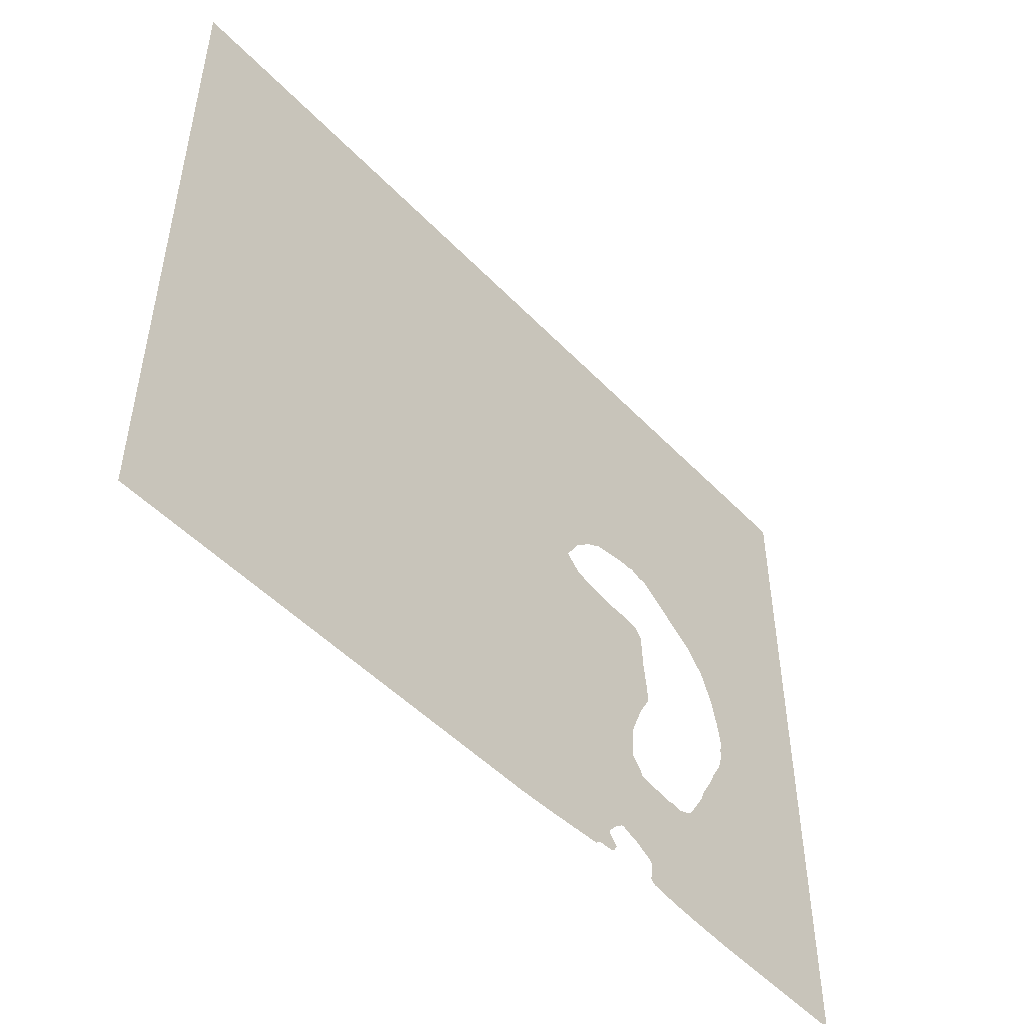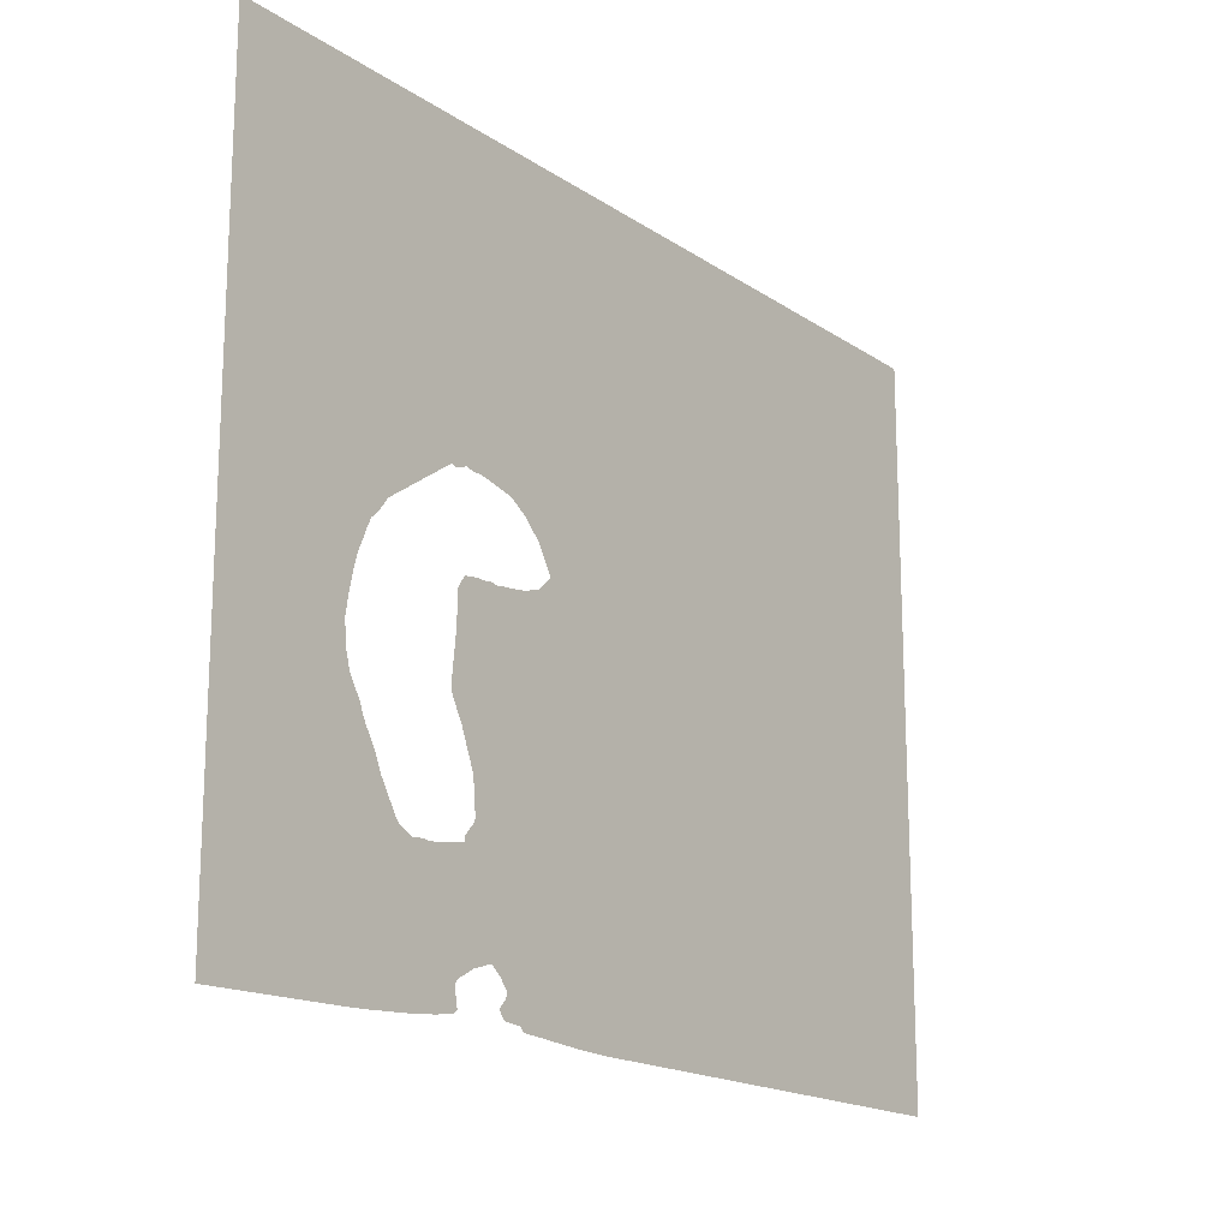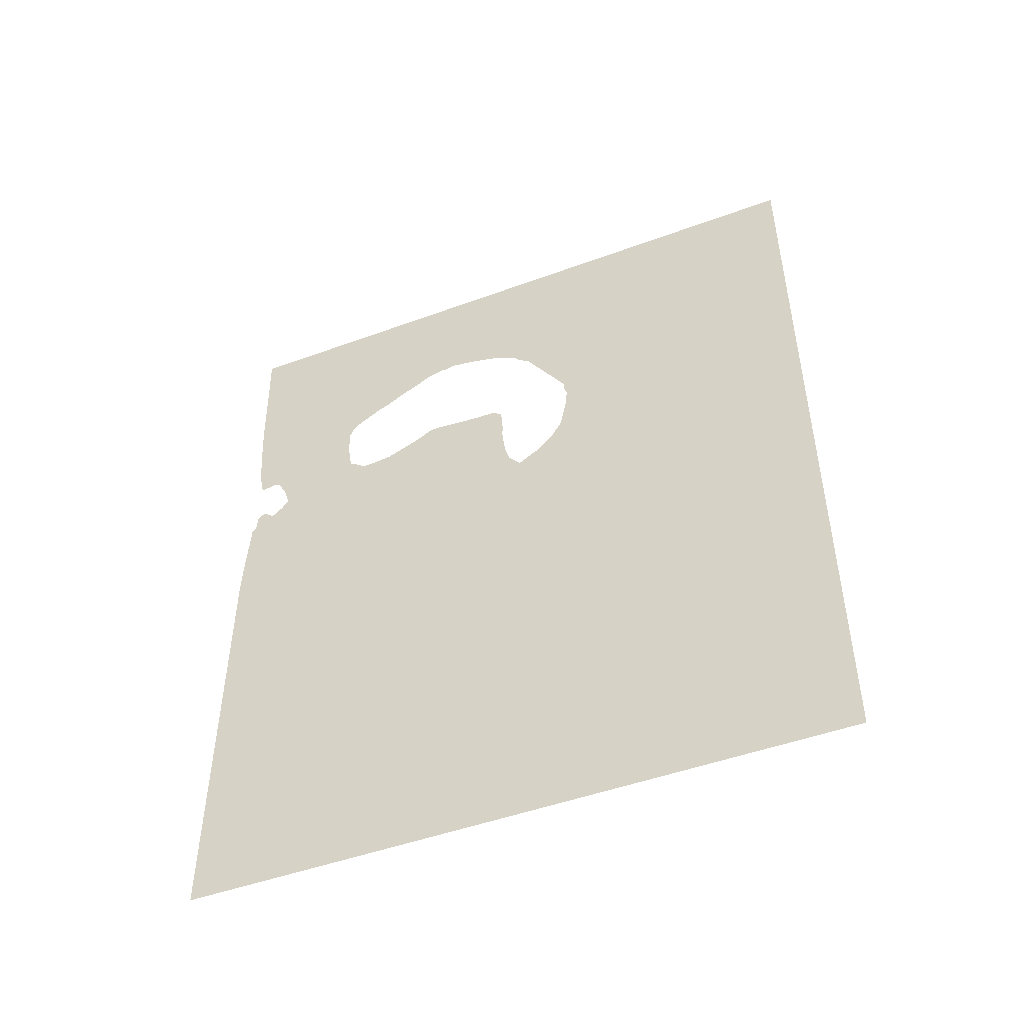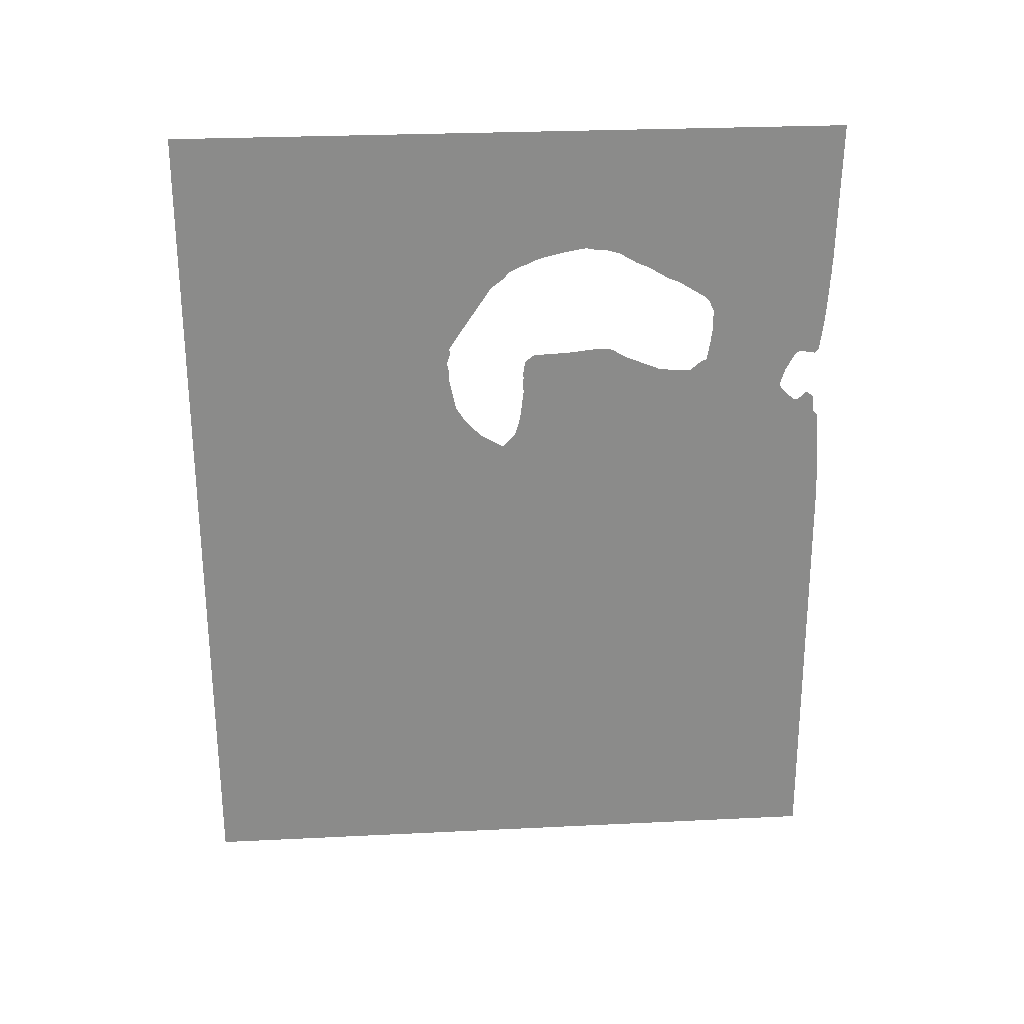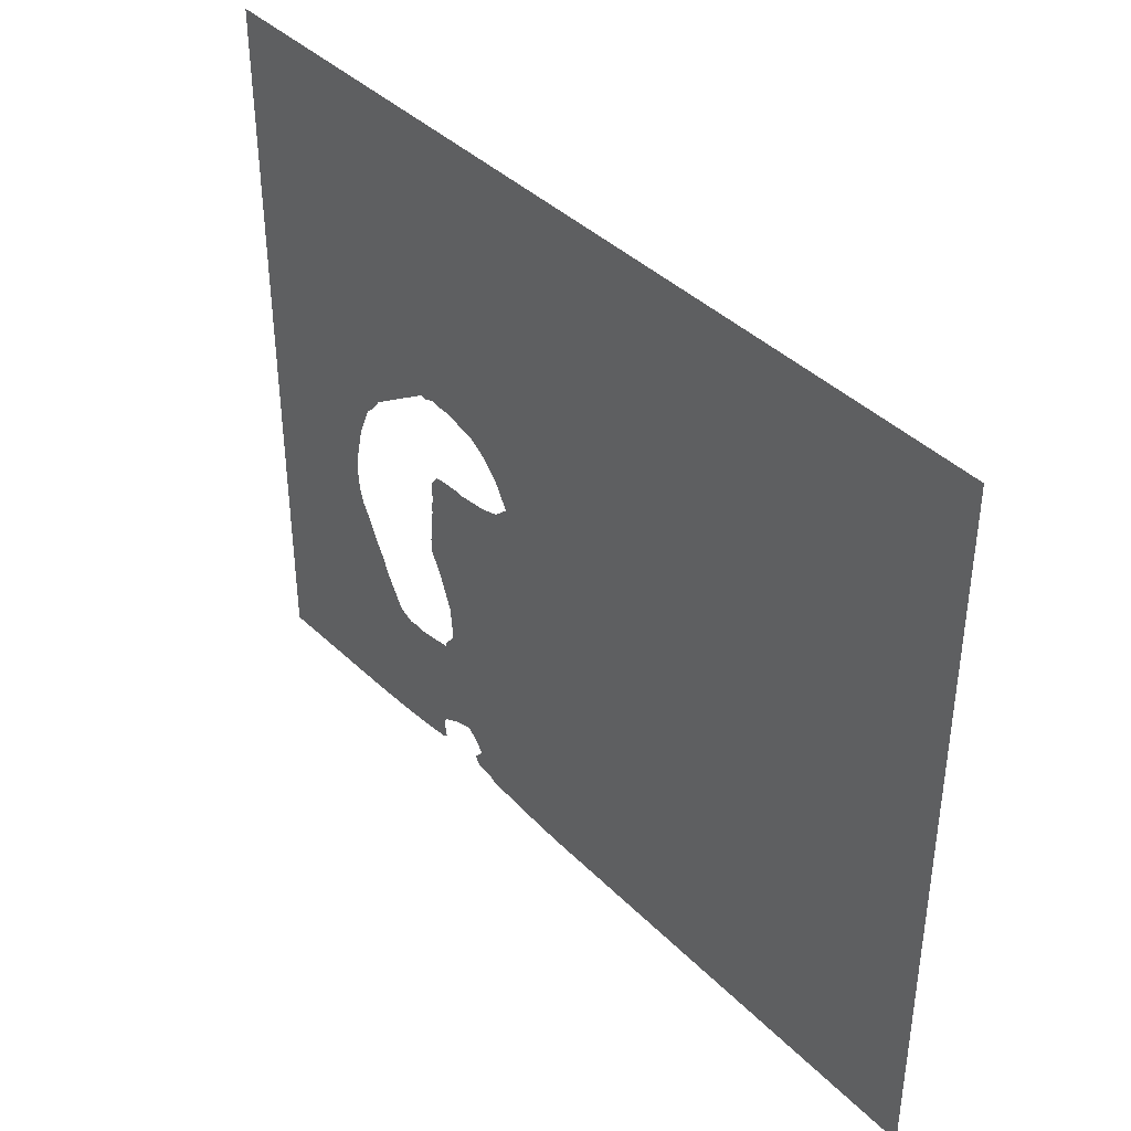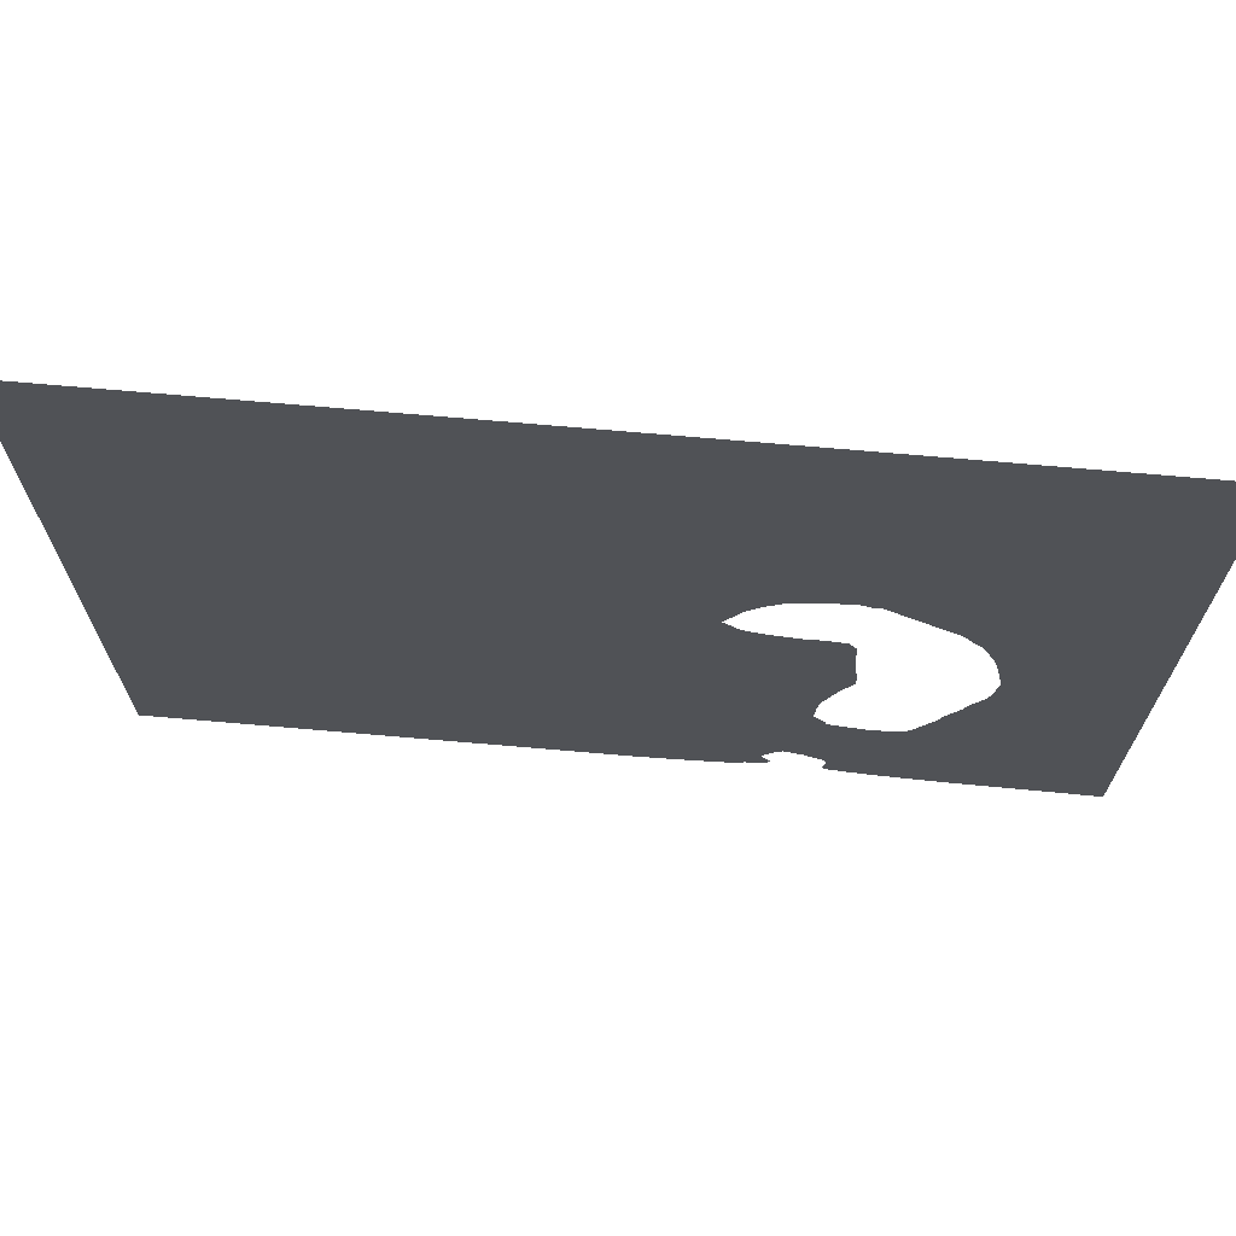
<metadata>
{"format":"obj","ext":"obj","renderer":"f3d","projection":"perspective","resolution":1024,"background":"white","views":[{"elev":-49.8,"azim":-138.4,"up":"+Y"},{"elev":-17.1,"azim":37.2,"up":"+Y"},{"elev":-48.1,"azim":112.4,"up":"+Z"},{"elev":26.6,"azim":-94.4,"up":"+Z"},{"elev":39.7,"azim":140.4,"up":"+Y"},{"elev":69.2,"azim":-84.9,"up":"+Y"}]}
</metadata>
<code>
v 6.3 10.1 50.8
v 6.3 10.28 42.3
v 6.3 10.3 42
v 6.3 10.33 41.3
v 6.3 10.35 41
v 6.3 10.38 40.3
v 6.3 10.41 40
v 6.3 10.44 39.3
v 6.3 10.47 39
v 6.3 10.53 38.3
v 6.3 10.63 37.3
v 6.3 10.68 37
v 6.3 10.77 36.3
v 6.3 11 36.03
v 6.3 11 36.03
v 6.3 11.06 36.06
v 6.3 12 36.21
v 6.3 12.28 36
v 6.3 12.58 35.42
v 6.3 12.82 35
v 6.3 13 34.4
v 6.3 13.15 34
v 6.3 13.14 33.86
v 6.3 12.69 33.31
v 6.3 12.31 33
v 6.3 12.16 32.84
v 6.3 12 32.84
v 6.3 11.74 33
v 6.3 11.36 33.36
v 6.3 11.25 33.28
v 6.3 11 33.12
v 6.3 10.88 33
v 6.3 10.81 32
v 6.3 10.65 31.81
v 6.3 10.55 31.7
v 6.3 10.46 30.3
v 6.3 10.43 30
v 6.3 10.38 29.3
v 6.3 10.36 29
v 6.3 10.32 28.3
v 6.3 10.29 28
v 6.3 10.26 27.3
v 6.3 10.24 27
v 6.3 10.21 26
v 6.3 10.04 -9.118e-23
v 6.3 50.8 -2.765e-22
v 6.3 50.8 50.8
v 6.3 23.69 43
v 6.3 24 43.11
v 6.3 24.7 43.3
v 6.3 25 43.31
v 6.3 25.12 43.29
v 6.3 25.83 43.41
v 6.3 26 43.39
v 6.3 27 43.22
v 6.3 27.97 43
v 6.3 27.97 43
v 6.3 28.5 42.87
v 6.3 29 42.71
v 6.3 29.56 42.44
v 6.3 30 42.28
v 6.3 30.56 42
v 6.3 31 41.53
v 6.3 31.71 41
v 6.3 34 37.6
v 6.3 34.39 37
v 6.3 34.32 36.68
v 6.3 34.53 36.04
v 6.3 34.55 36
v 6.3 34.44 35.59
v 6.3 34.45 35
v 6.3 34.02 33
v 6.3 34 32.93
v 6.3 33.4 32
v 6.3 33.21 31.79
v 6.3 33 31.58
v 6.3 32.45 31
v 6.3 32 30.74
v 6.3 31.13 30.21
v 6.3 31 30.13
v 6.3 30.33 30.88
v 6.3 30.22 31
v 6.3 30 31.73
v 6.3 29.95 31.93
v 6.3 29.93 32
v 6.3 29.91 32.09
v 6.3 29.79 33
v 6.3 29.77 33.23
v 6.3 29.67 34
v 6.3 29.75 34.18
v 6.3 29.68 34.92
v 6.3 29.7 35
v 6.3 29.69 35.3
v 6.3 29.59 36
v 6.3 29.01 36.43
v 6.3 29 36.43
v 6.3 28.3 36.46
v 6.3 28 36.45
v 6.3 27.3 36.52
v 6.3 27 36.51
v 6.3 25 36.73
v 6.3 24.3 36.74
v 6.3 24 36.61
v 6.3 23.11 36.1
v 6.3 23 36.05
v 6.3 21 35.25
v 6.3 20 35.13
v 6.3 19.15 35.09
v 6.3 19 35.1
v 6.3 18.27 35.73
v 6.3 18 35.76
v 6.3 17.95 36
v 6.3 17.79 37
v 6.3 17.76 37.24
v 6.3 17.65 38
v 6.3 17.72 38.28
v 6.3 17.64 39
v 6.3 18 39.8
v 6.3 18.22 40
v 6.3 19 40.48
v 6.3 19.86 41
v 6.3 20 41.07
v 6.3 20.66 41.34
v 6.3 21.77 42
v 6.3 22 42.12
v 6.3 22.63 42.37
f 2 119 118
f 116 115 117
f 18 17 117
f 19 114 113
f 21 20 112
f 114 19 18
f 11 17 12
f 12 17 16
f 14 16 15
f 13 12 16
f 16 14 13
f 11 10 17
f 115 114 18
f 8 117 9
f 17 10 9
f 23 22 111
f 111 22 21
f 1 50 49
f 41 40 109
f 83 85 84
f 82 106 83
f 38 26 39
f 24 26 25
f 37 36 26
f 36 34 33
f 27 26 33
f 28 31 30
f 29 28 30
f 28 32 31
f 28 33 32
f 28 27 33
f 36 35 34
f 26 36 33
f 38 37 26
f 39 26 24
f 39 24 40
f 43 42 108
f 44 43 108
f 106 105 83
f 81 80 44
f 82 81 44
f 45 44 80
f 46 75 74
f 68 67 66
f 117 7 6
f 109 24 23
f 1 48 125
f 107 106 82
f 1 49 48
f 51 50 53
f 53 50 1
f 53 52 51
f 54 53 1
f 91 97 93
f 47 54 1
f 47 55 54
f 47 56 55
f 104 101 87
f 58 57 56
f 47 58 56
f 102 101 103
f 47 59 58
f 89 91 90
f 61 60 59
f 47 61 59
f 93 92 91
f 47 62 61
f 64 63 62
f 47 64 62
f 47 65 64
f 47 66 65
f 68 66 69
f 69 66 47
f 70 69 71
f 71 69 47
f 72 71 47
f 46 72 47
f 46 73 72
f 46 74 73
f 76 75 46
f 77 76 46
f 78 77 46
f 79 78 46
f 80 79 46
f 45 80 46
f 86 104 87
f 98 89 99
f 98 91 89
f 89 100 99
f 97 91 98
f 96 95 97
f 94 93 95
f 95 93 97
f 89 88 100
f 100 88 87
f 101 100 87
f 101 104 103
f 86 105 104
f 42 41 109
f 110 109 111
f 86 85 105
f 85 83 105
f 44 107 82
f 42 109 108
f 44 108 107
f 40 24 109
f 111 109 23
f 112 111 21
f 18 117 115
f 20 19 113
f 20 113 112
f 9 117 17
f 8 7 117
f 117 6 5
f 118 117 5
f 4 118 5
f 4 3 118
f 118 3 2
f 119 2 120
f 120 2 1
f 121 120 1
f 123 122 124
f 122 121 1
f 124 122 1
f 126 125 48
f 125 124 1

</code>
